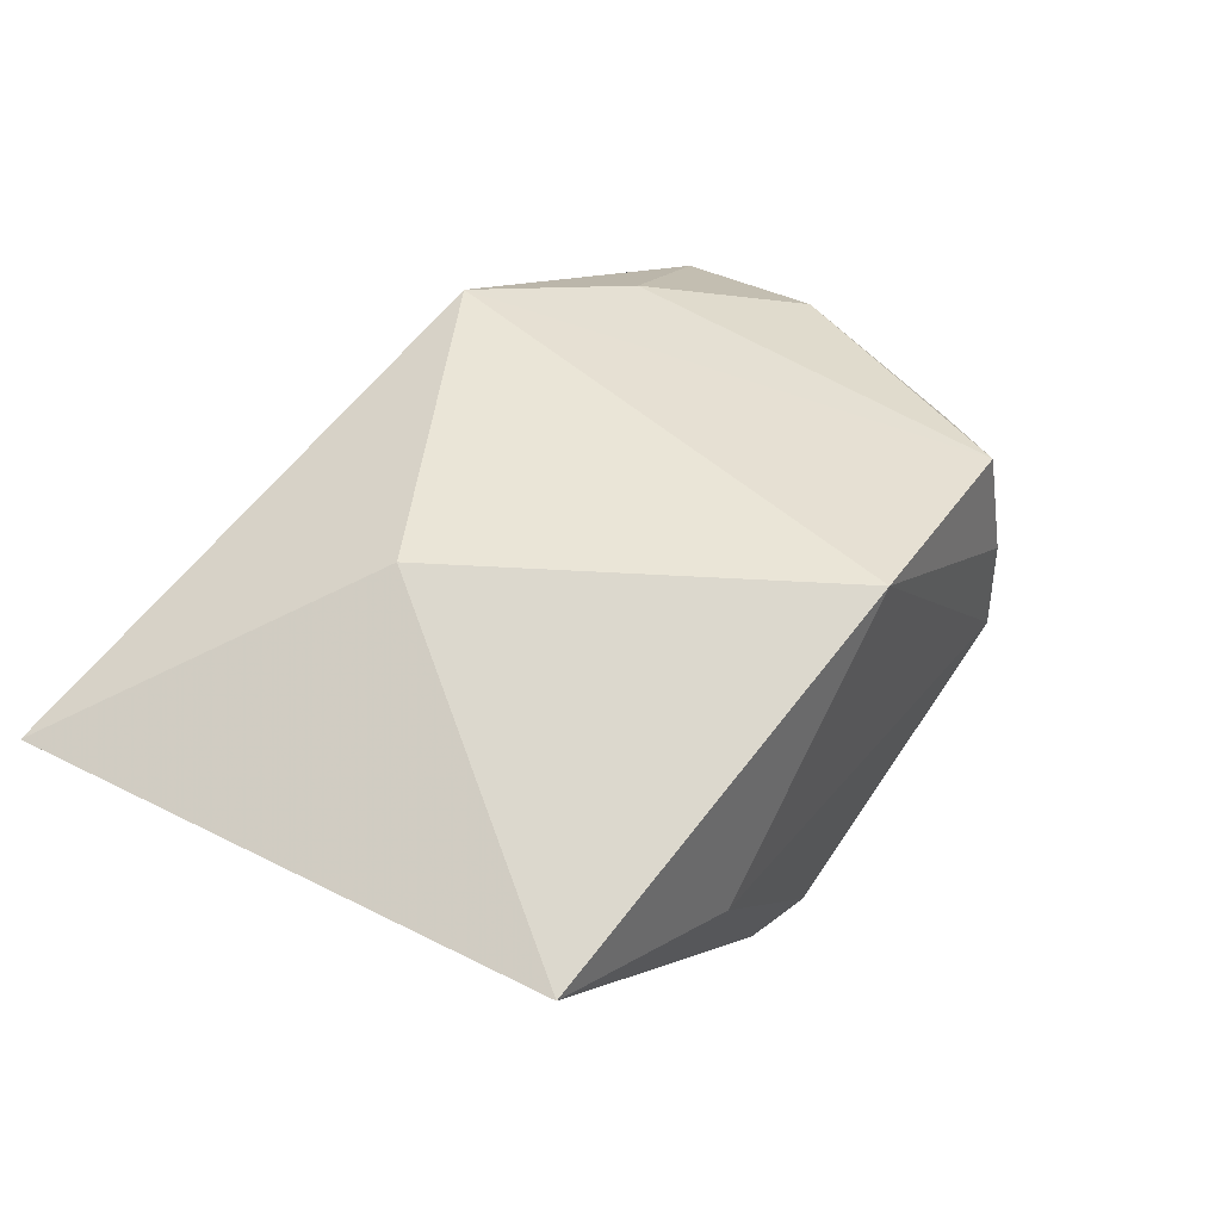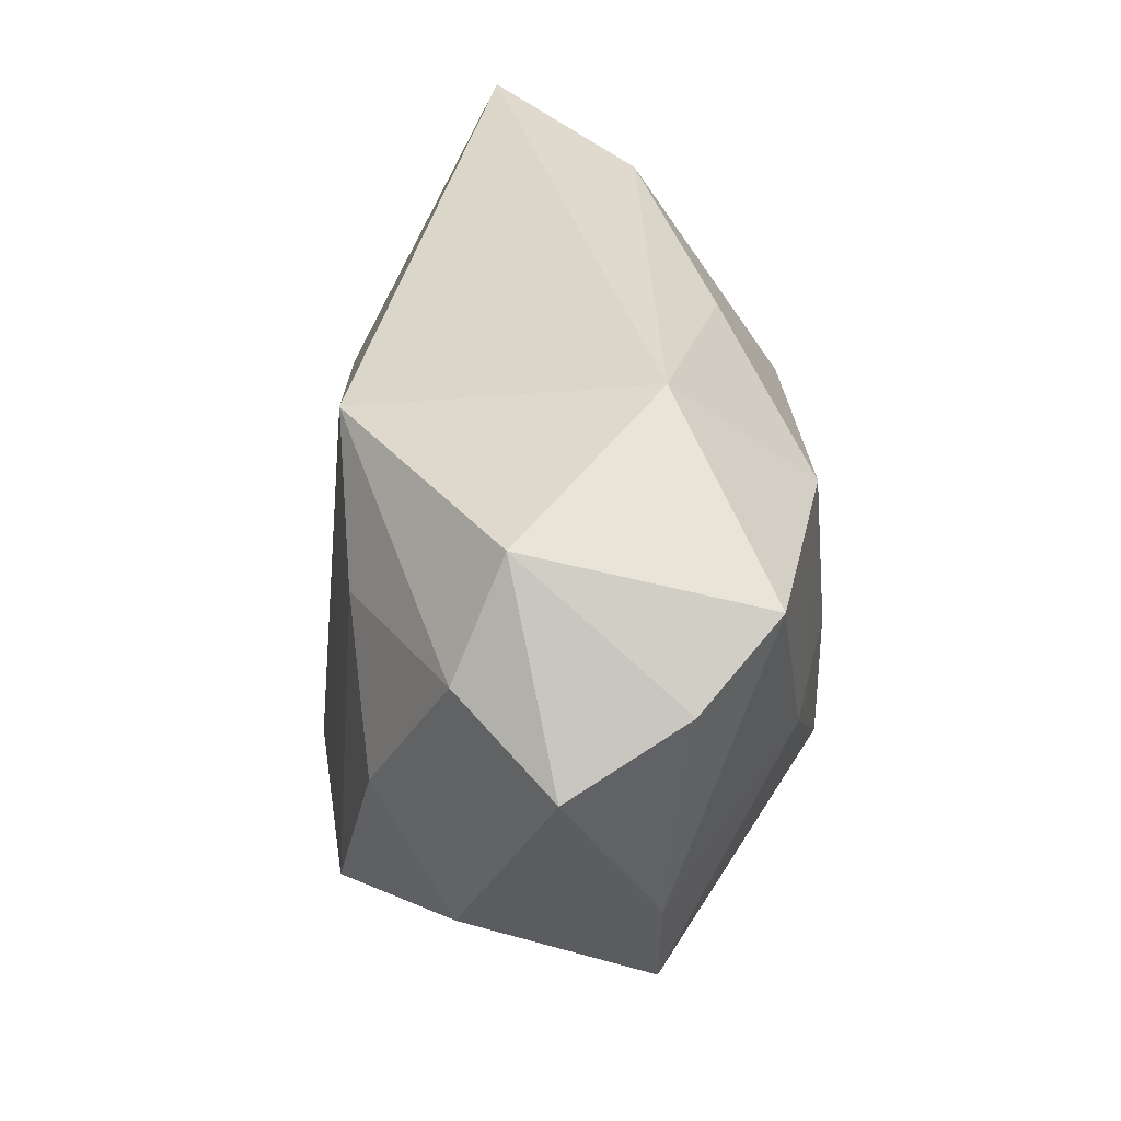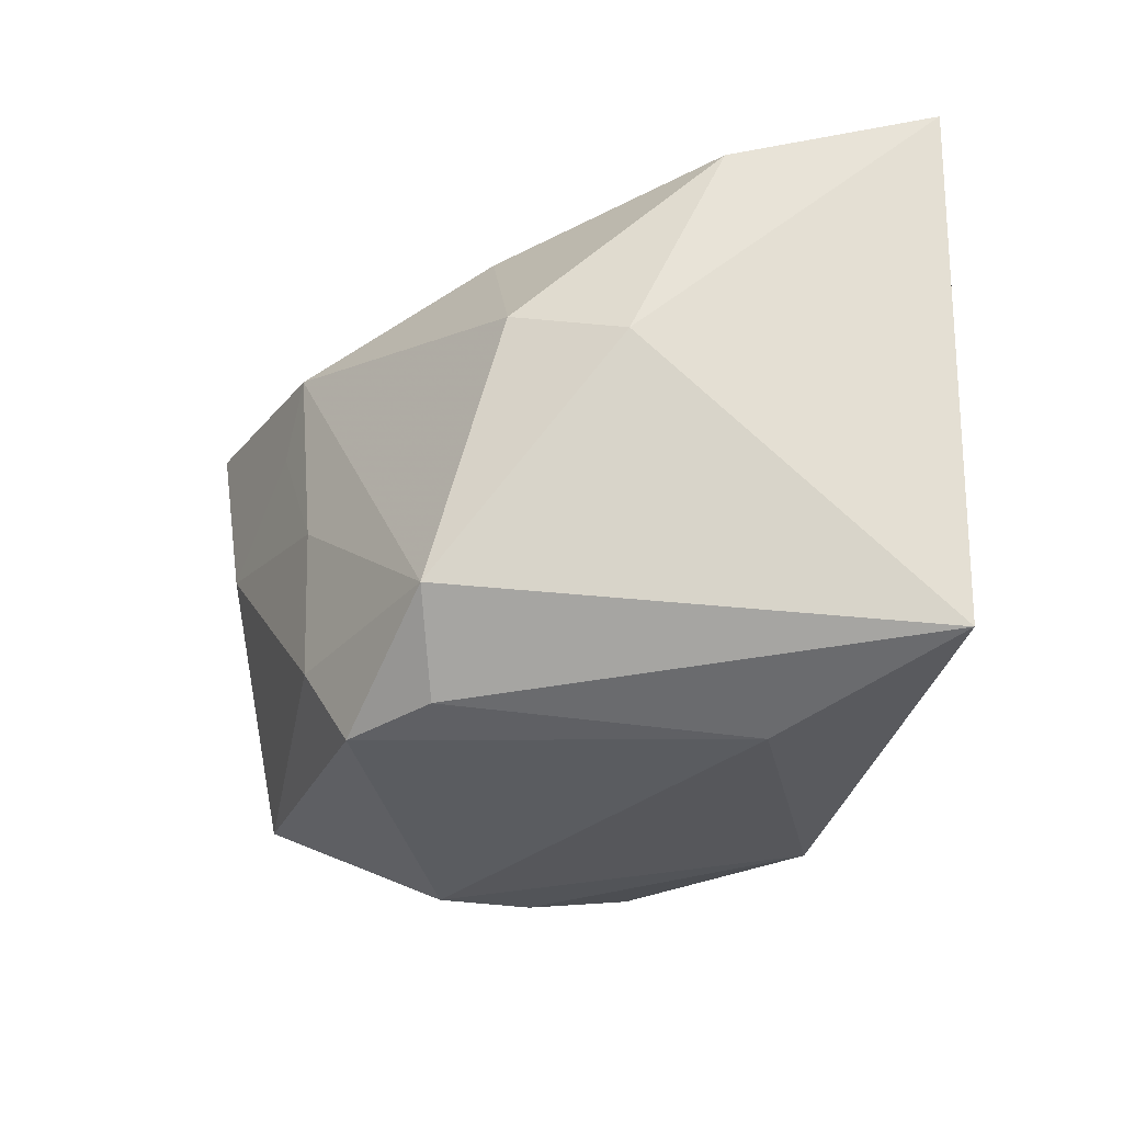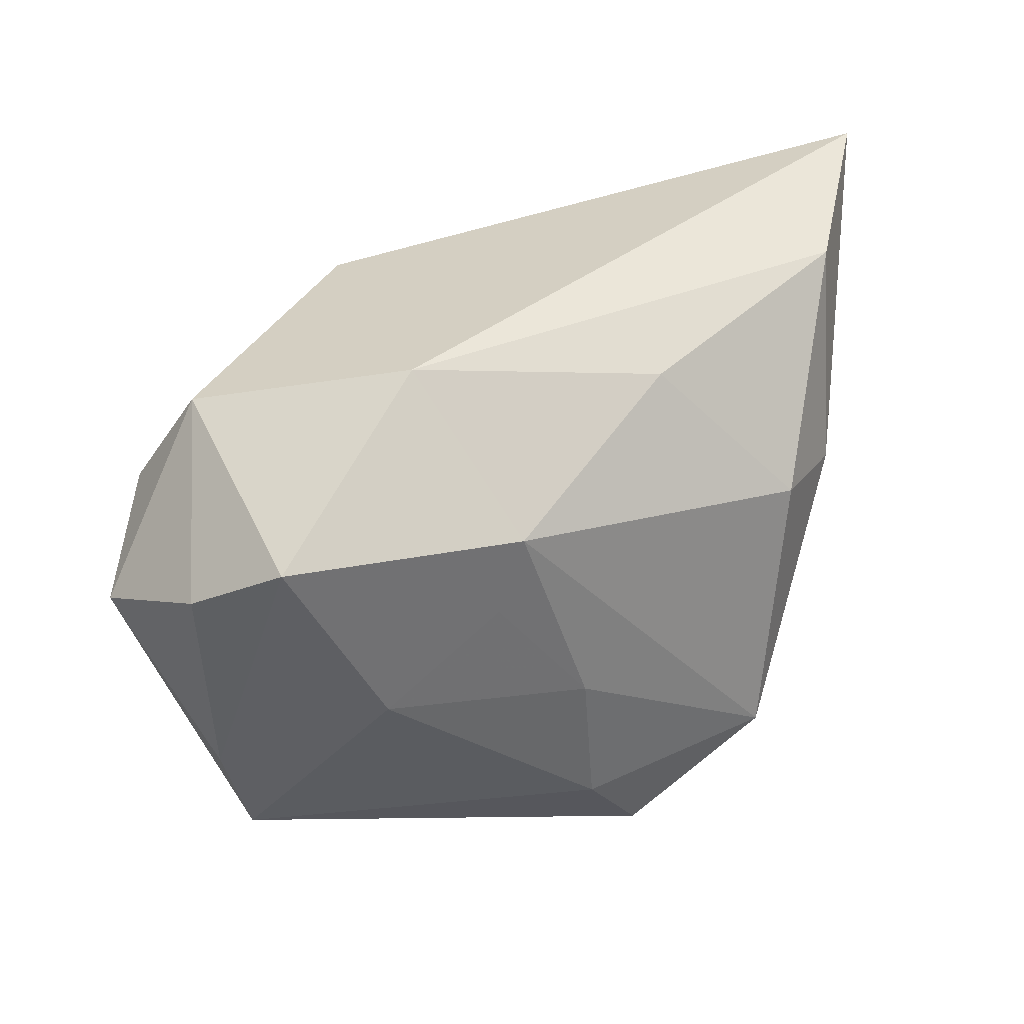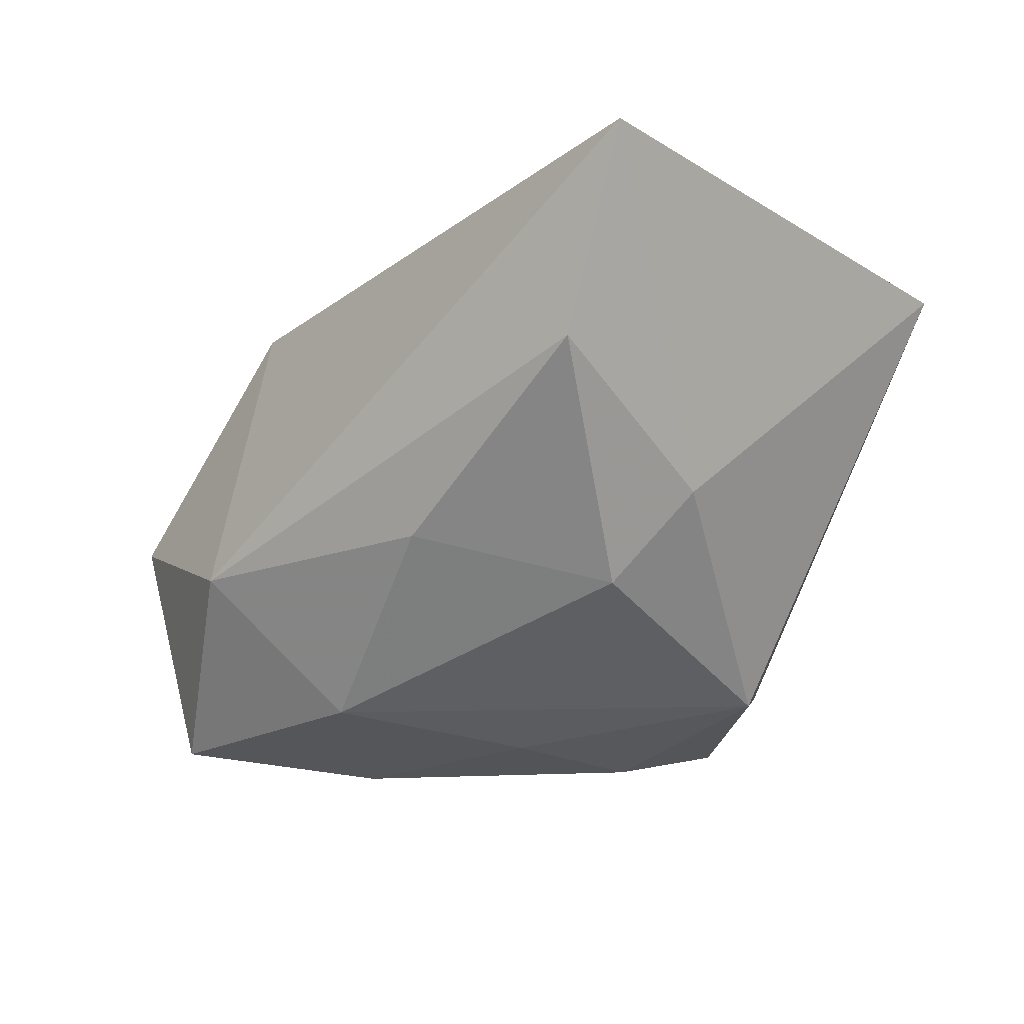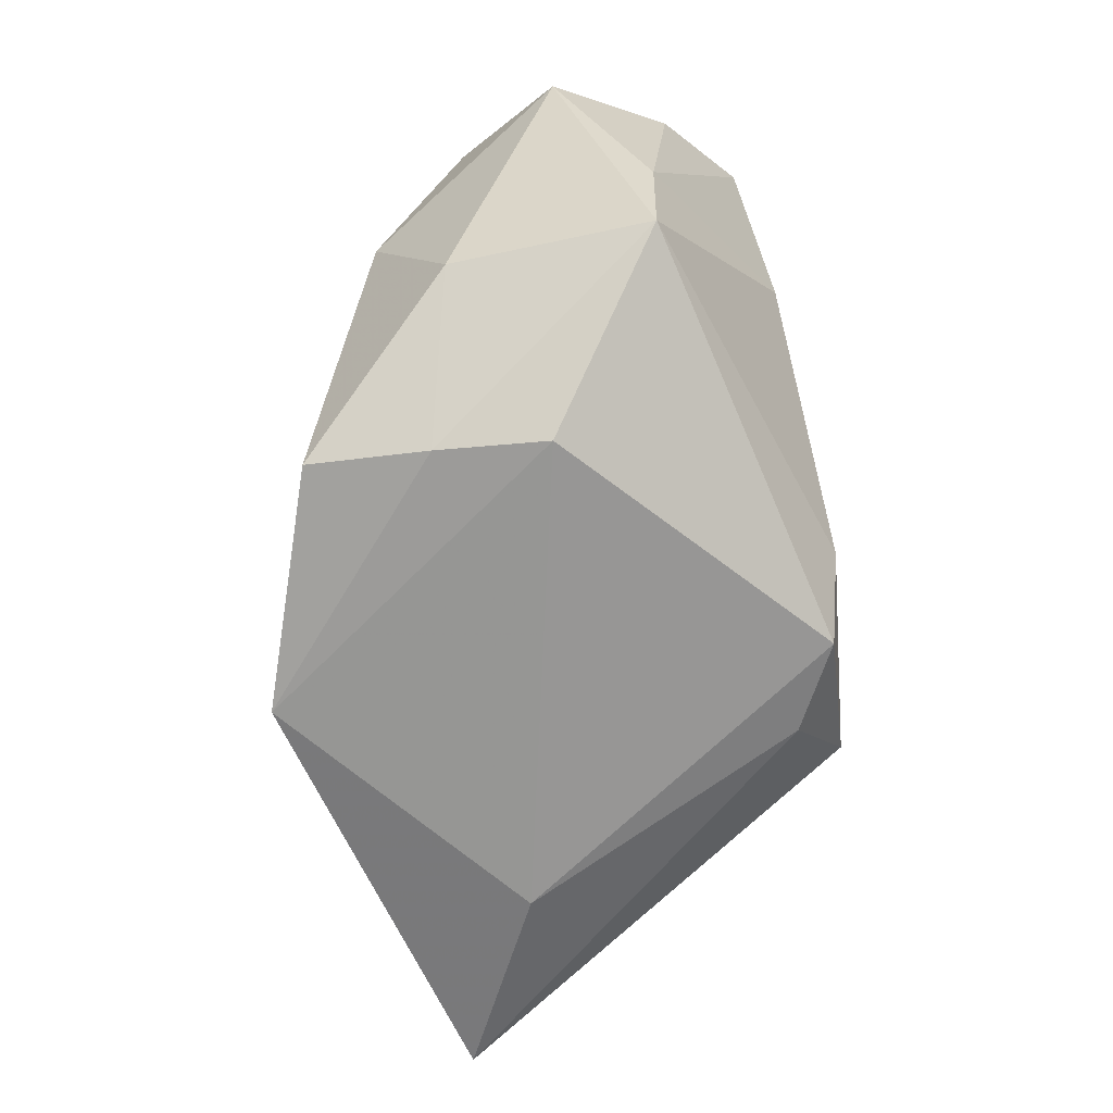
<metadata>
{"format":"obj","ext":"obj","renderer":"f3d","projection":"perspective","resolution":1024,"background":"white","views":[{"elev":57.5,"azim":-59.3,"up":"+Z"},{"elev":35.1,"azim":101.9,"up":"+Y"},{"elev":-25.5,"azim":-116.9,"up":"+Y"},{"elev":38.6,"azim":161.6,"up":"+Y"},{"elev":-22.8,"azim":-134.4,"up":"+Z"},{"elev":-73.0,"azim":102.2,"up":"+Y"}]}
</metadata>
<code>
v 0.03826 0.01323 0.001161
v -0.03052 0.006607 -0.00925
v 0.03611 -0.009815 -0.01634
v -0.01801 0.008363 0.02538
v 0.0212 0.0007764 -0.02538
v 0.03733 0.01268 -0.01866
v -0.02284 0.009673 -0.01704
v 0.0005152 -0.01668 -0.02538
v 0.0101 0.009346 -0.02487
v 0.0333 -0.002063 0.009931
v -0.004978 -0.0244 -0.02334
v 0.001545 -0.002436 -0.02538
v 0.0332 -0.01724 0.002709
v -0.04251 0.02885 0.01591
v -0.03273 0.0256 -0.0005468
v 0.02451 0.01122 0.01351
v -0.0003109 -0.02596 0.02547
v 0.03351 -0.01986 -0.01567
v -0.04026 -0.01969 0.01685
v -0.0185 -0.01497 -0.02265
v 0.04362 0.007127 -0.008895
v 0.01408 0.02885 -0.01189
v 0.03289 0.02339 -0.002432
v -0.01278 -0.02299 -0.0189
v 0.019 -0.02908 -0.003661
v 0.02059 -0.02585 0.01751
v -0.02317 -0.02515 0.007503
v 0.02994 0.01855 -0.02443
v 0.007549 0.01681 -0.02445
v 0.01376 0.02285 0.01689
v -0.01014 0.02347 -0.01254
v 0.02008 -0.02816 0.0064
f 22 14 30
f 17 19 27
f 15 14 22
f 28 29 22
f 13 18 21
f 17 30 4
f 4 30 14
f 4 19 17
f 14 19 4
f 22 30 23
f 23 28 22
f 17 27 25
f 2 19 14
f 2 20 19
f 14 15 2
f 8 20 12
f 12 20 29
f 22 29 31
f 31 15 22
f 21 18 3
f 6 23 21
f 28 23 6
f 21 3 6
f 6 3 28
f 18 13 32
f 32 25 18
f 17 25 32
f 7 2 15
f 7 31 29
f 15 31 7
f 29 20 7
f 20 2 7
f 8 12 5
f 5 18 8
f 5 3 18
f 28 3 5
f 26 30 17
f 17 32 26
f 26 32 13
f 21 23 1
f 1 23 30
f 10 13 21
f 21 1 10
f 10 26 13
f 11 25 27
f 11 20 8
f 8 18 11
f 18 25 11
f 9 12 29
f 9 5 12
f 29 28 9
f 28 5 9
f 16 1 30
f 16 10 1
f 30 26 16
f 26 10 16
f 24 27 19
f 24 11 27
f 19 20 24
f 20 11 24

</code>
